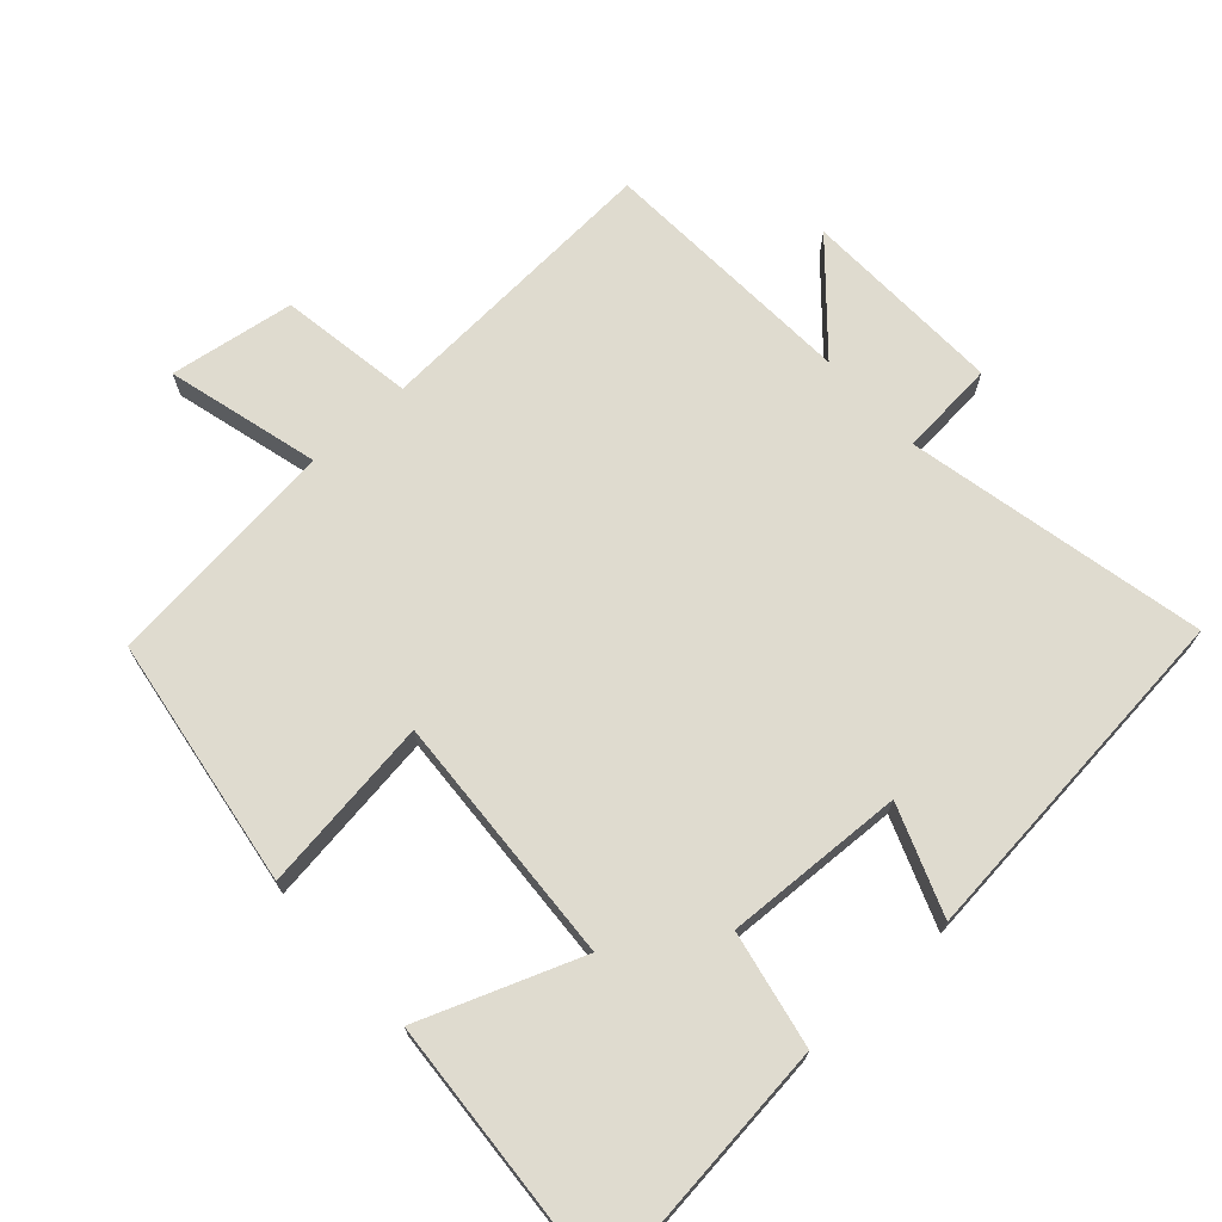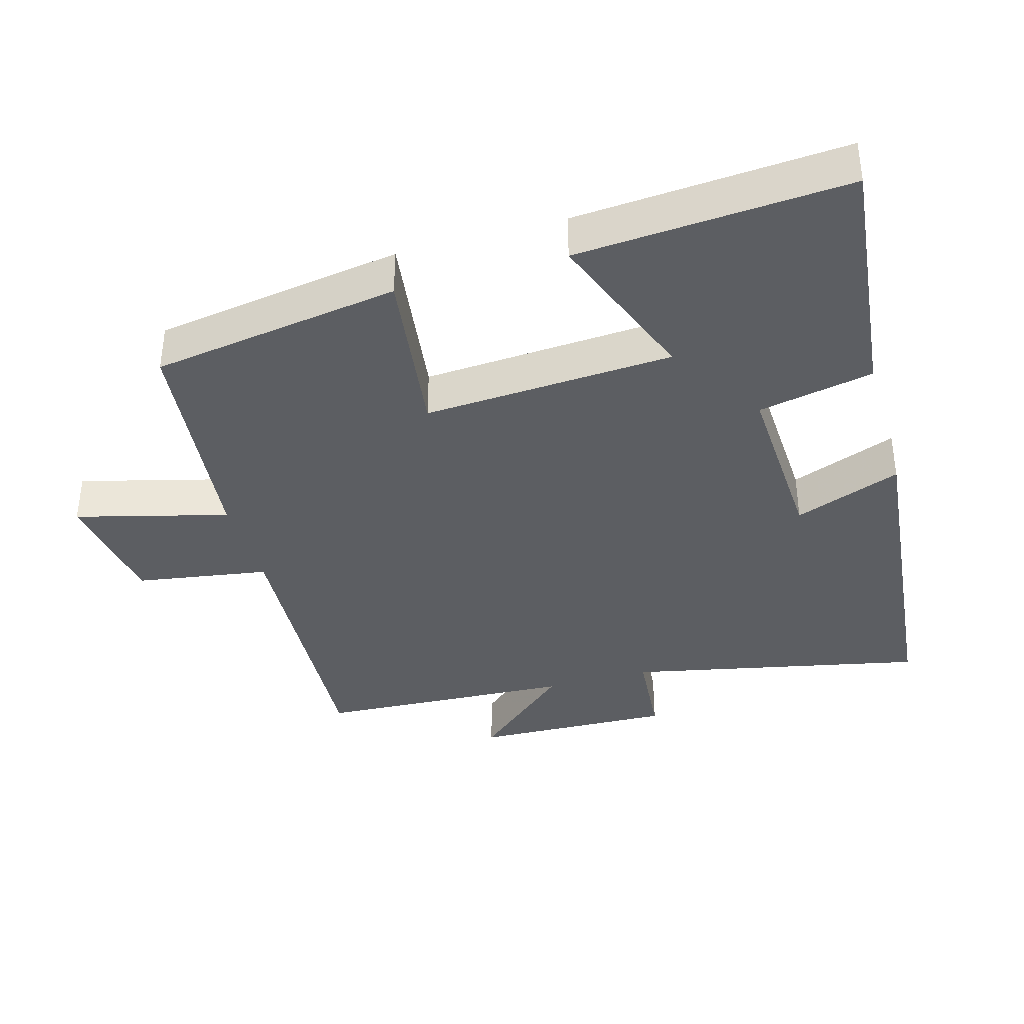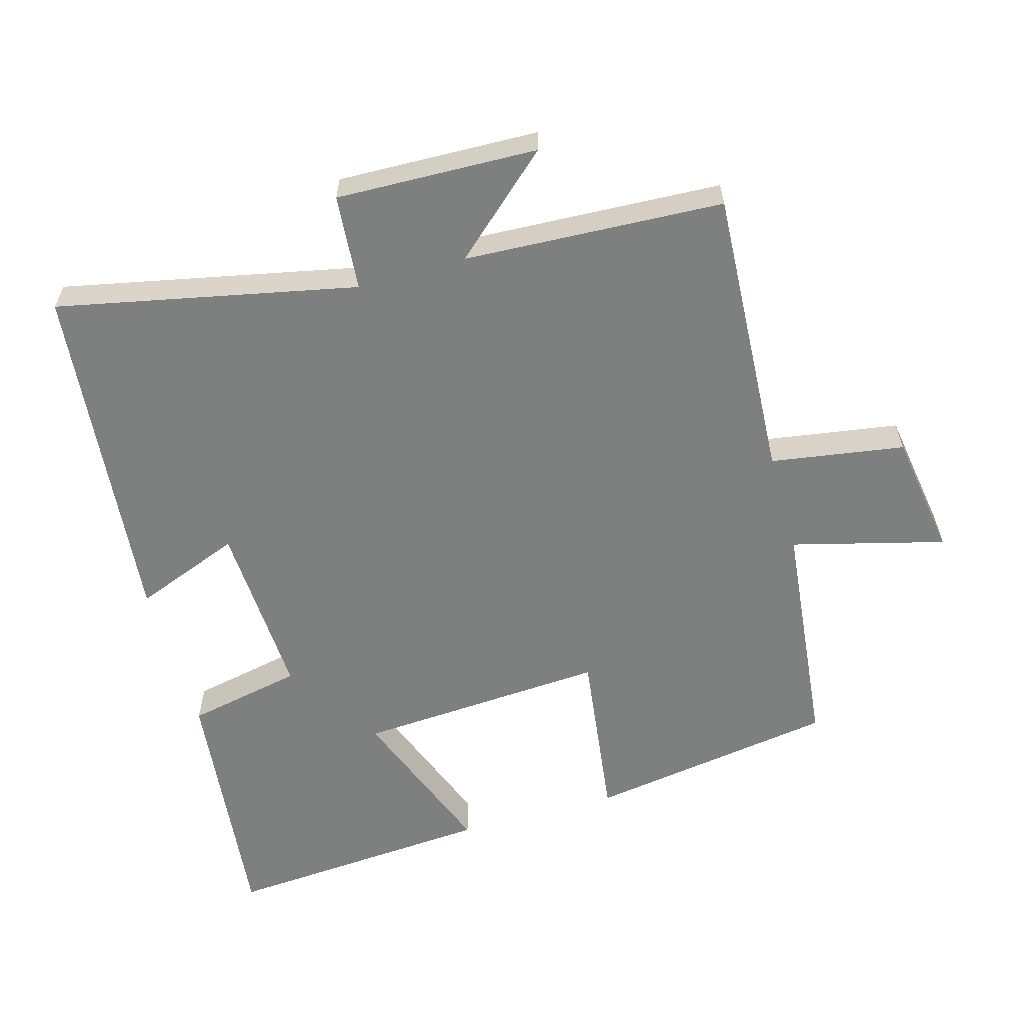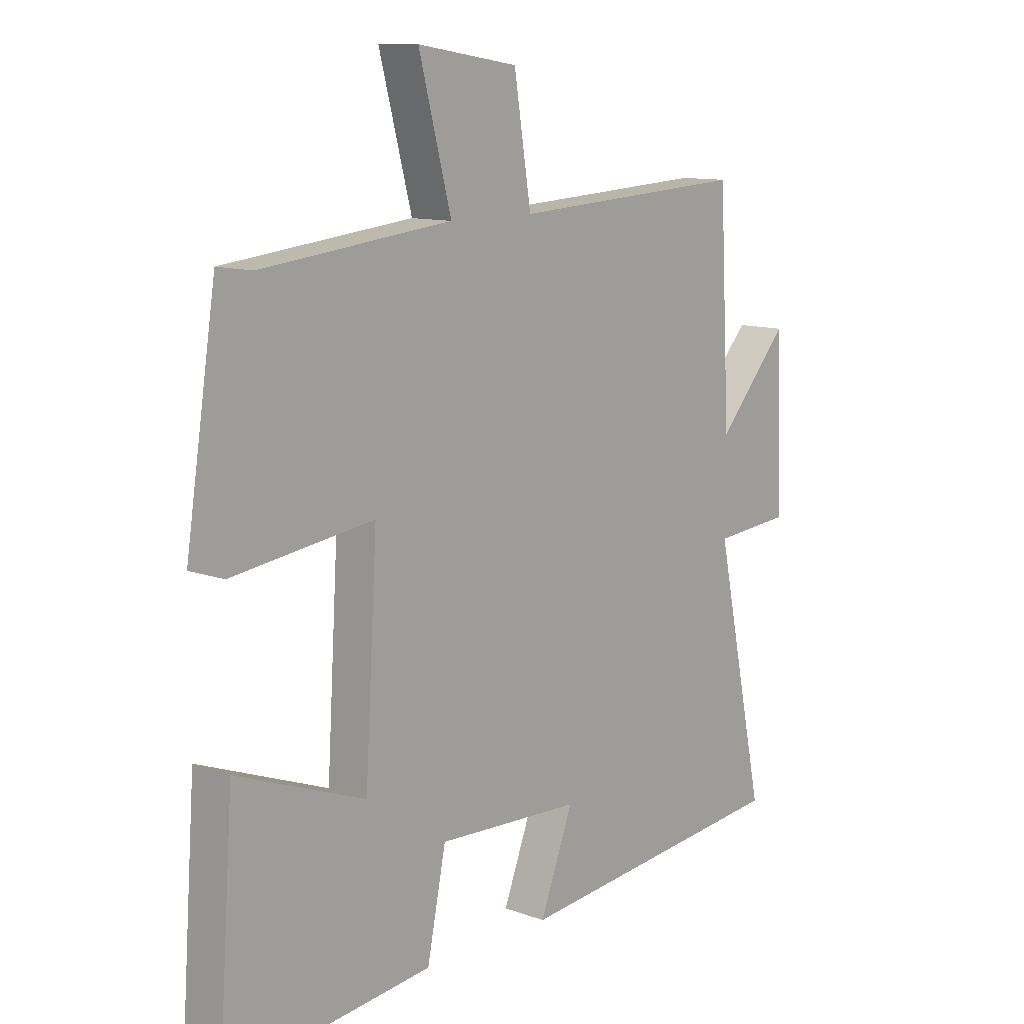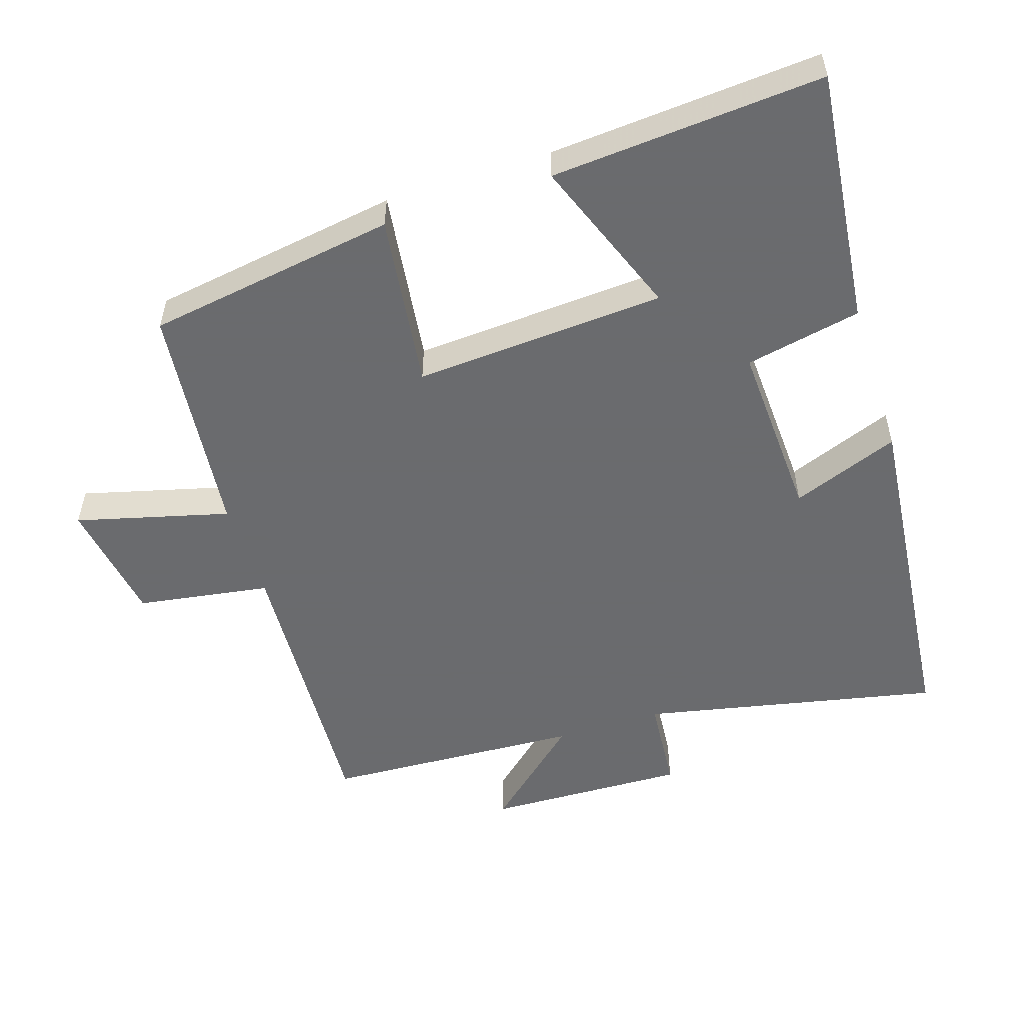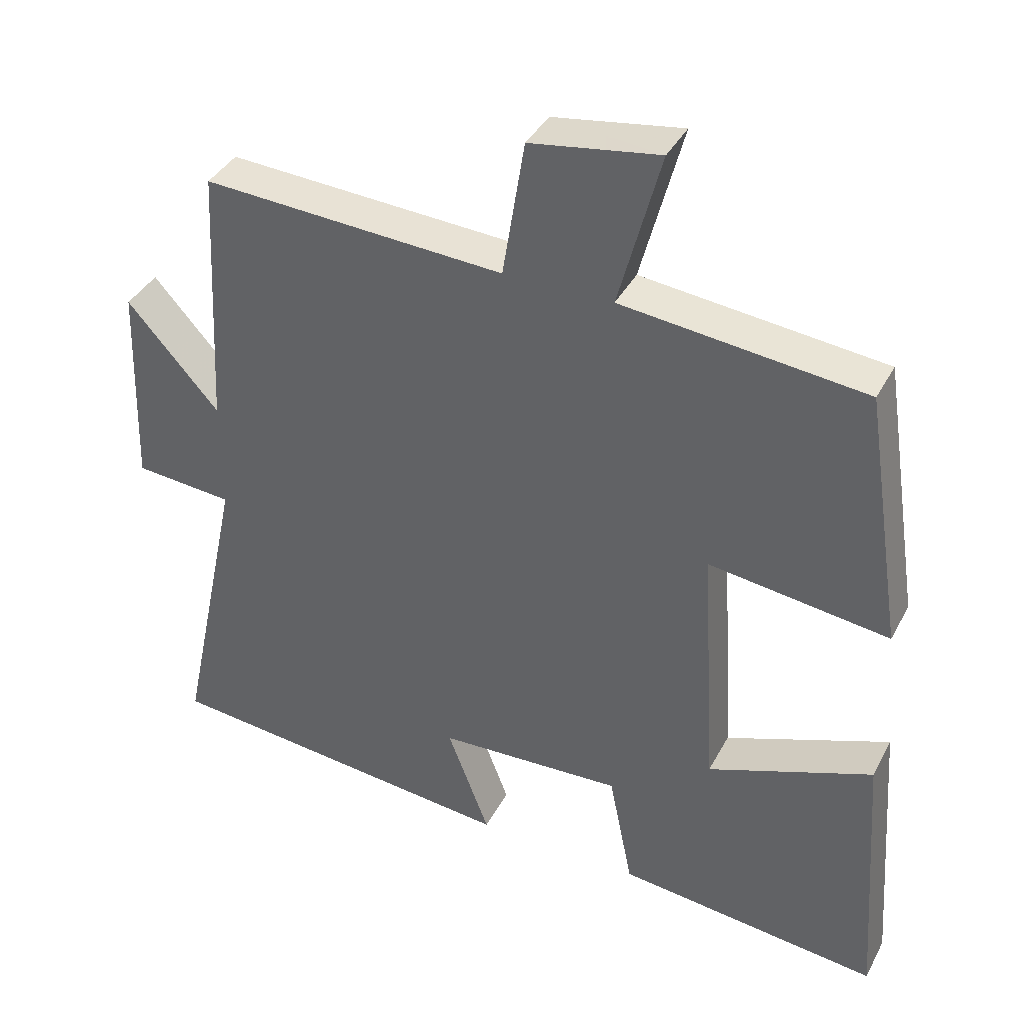
<metadata>
{"format":"obj","ext":"obj","renderer":"f3d","projection":"perspective","resolution":1024,"background":"white","views":[{"elev":70.5,"azim":137.8,"up":"+Y"},{"elev":-37.7,"azim":106.0,"up":"+Y"},{"elev":-59.6,"azim":-74.0,"up":"+Y"},{"elev":11.4,"azim":131.5,"up":"+Z"},{"elev":-53.3,"azim":108.0,"up":"+Y"},{"elev":38.5,"azim":25.4,"up":"+Z"}]}
</metadata>
<code>
v -0.592 0.07 -0.448
v -0.5 0.07 -0.013
v -0.64 0.07 -0.001
v -0.63 0.07 0.293
v -0.5 0.07 0.147
v -0.48 0.07 0.525
v -0.053 0.07 0.5
v -0.022 0.07 0.695
v 0.16 0.07 0.723
v 0.101 0.07 0.5
v 0.444 0.07 0.462
v 0.5 0.07 0.097
v 0.245 0.07 0.131
v 0.267 0.07 -0.235
v 0.5 0.07 -0.147
v 0.528 0.07 -0.542
v 0.154 0.07 -0.5
v 0.12 0.07 -0.331
v -0.142 0.07 -0.343
v -0.082 0.07 -0.5
v -0.592 0 -0.448
v -0.5 0 -0.013
v -0.64 0 -0.001
v -0.63 0 0.293
v -0.5 0 0.147
v -0.48 0 0.525
v -0.053 0 0.5
v -0.022 0 0.695
v 0.16 0 0.723
v 0.101 0 0.5
v 0.444 0 0.462
v 0.5 0 0.097
v 0.245 0 0.131
v 0.267 0 -0.235
v 0.5 0 -0.147
v 0.528 0 -0.542
v 0.154 0 -0.5
v 0.12 0 -0.331
v -0.142 0 -0.343
v -0.082 0 -0.5
f 19 20 1 2
f 18 19 2
f 15 16 17 18
f 14 15 18
f 13 14 18 2
f 10 11 12 13
f 10 13 2 3
f 7 8 9 10
f 7 10 3
f 5 6 7
f 5 7 3
f 3 4 5
f 22 21 40 39
f 22 39 38
f 38 37 36 35
f 38 35 34
f 22 38 34 33
f 33 32 31 30
f 23 22 33 30
f 30 29 28 27
f 23 30 27
f 27 26 25
f 23 27 25
f 25 24 23
f 1 21 22 2
f 2 22 23 3
f 3 23 24 4
f 4 24 25 5
f 5 25 26 6
f 6 26 27 7
f 7 27 28 8
f 8 28 29 9
f 9 29 30 10
f 10 30 31 11
f 11 31 32 12
f 12 32 33 13
f 13 33 34 14
f 14 34 35 15
f 15 35 36 16
f 16 36 37 17
f 17 37 38 18
f 18 38 39 19
f 19 39 40 20
f 20 40 21 1

</code>
